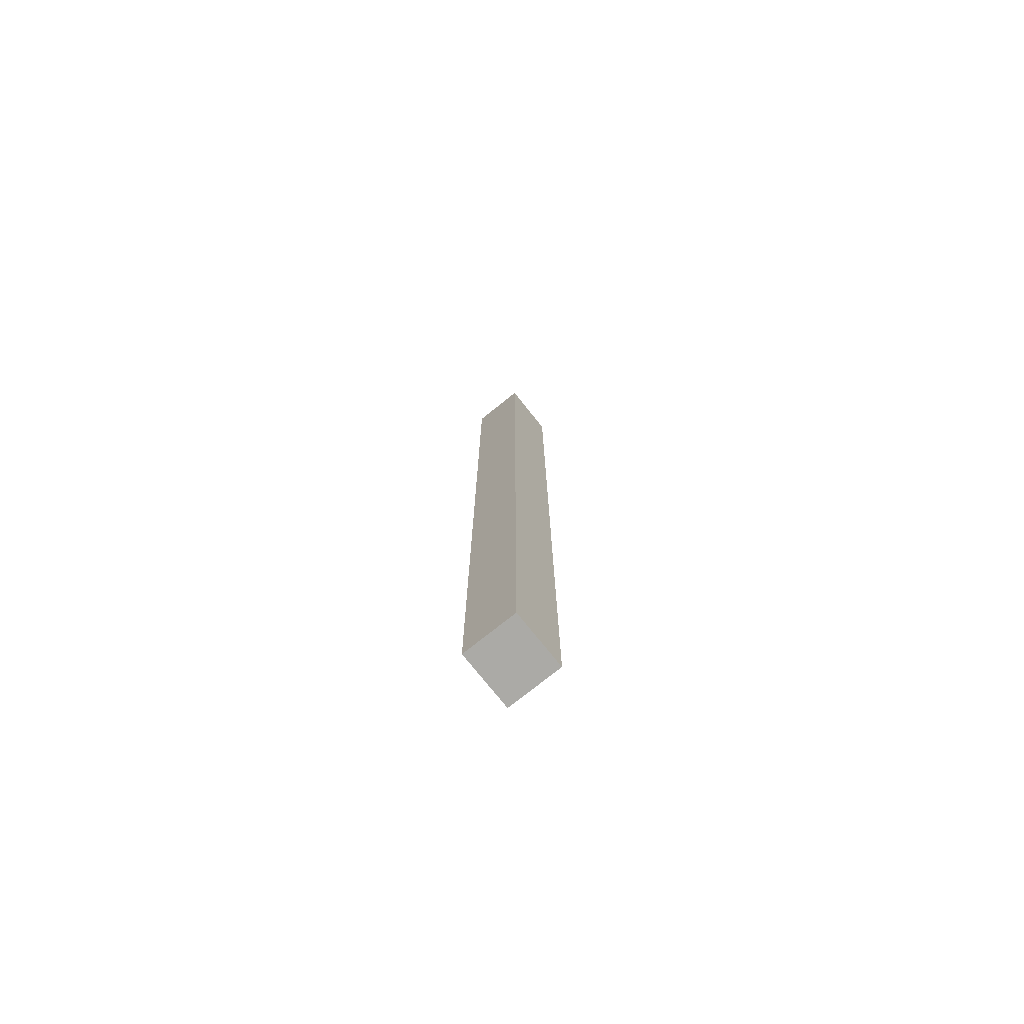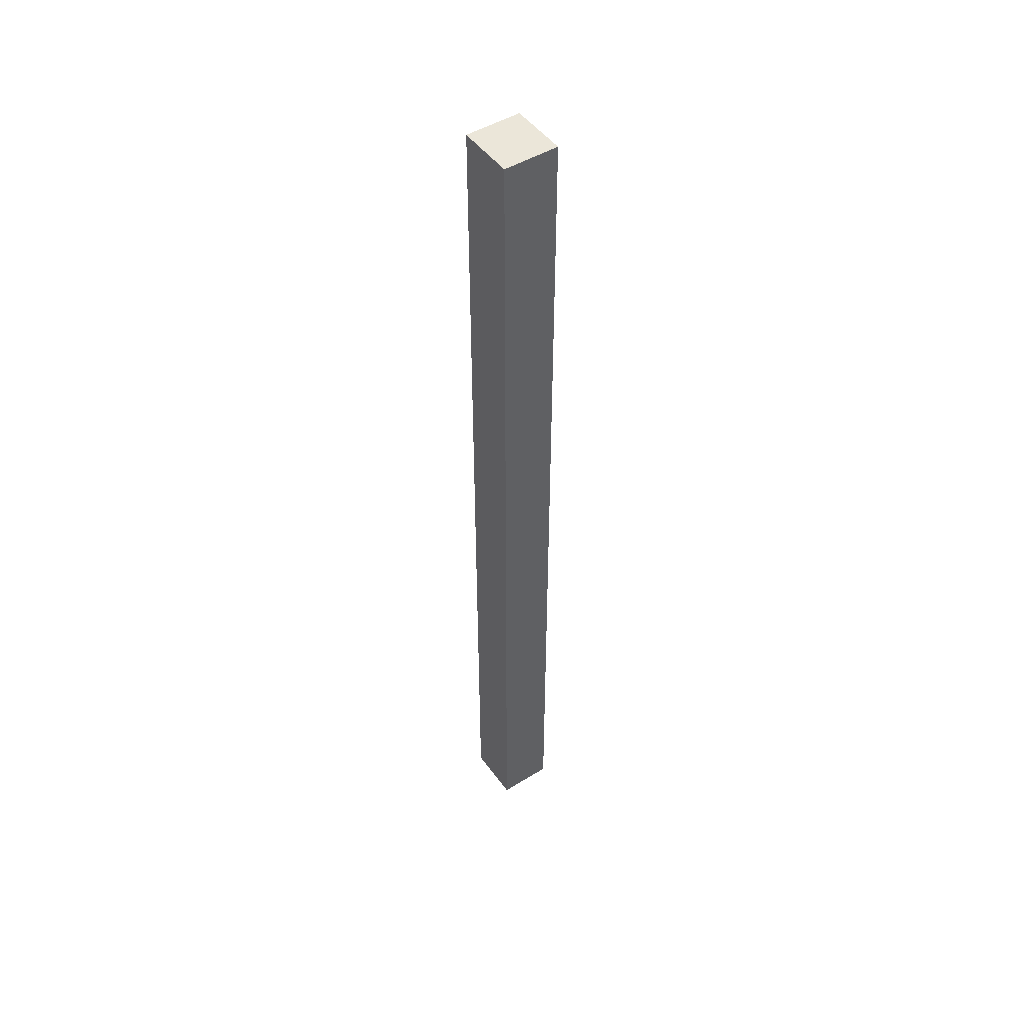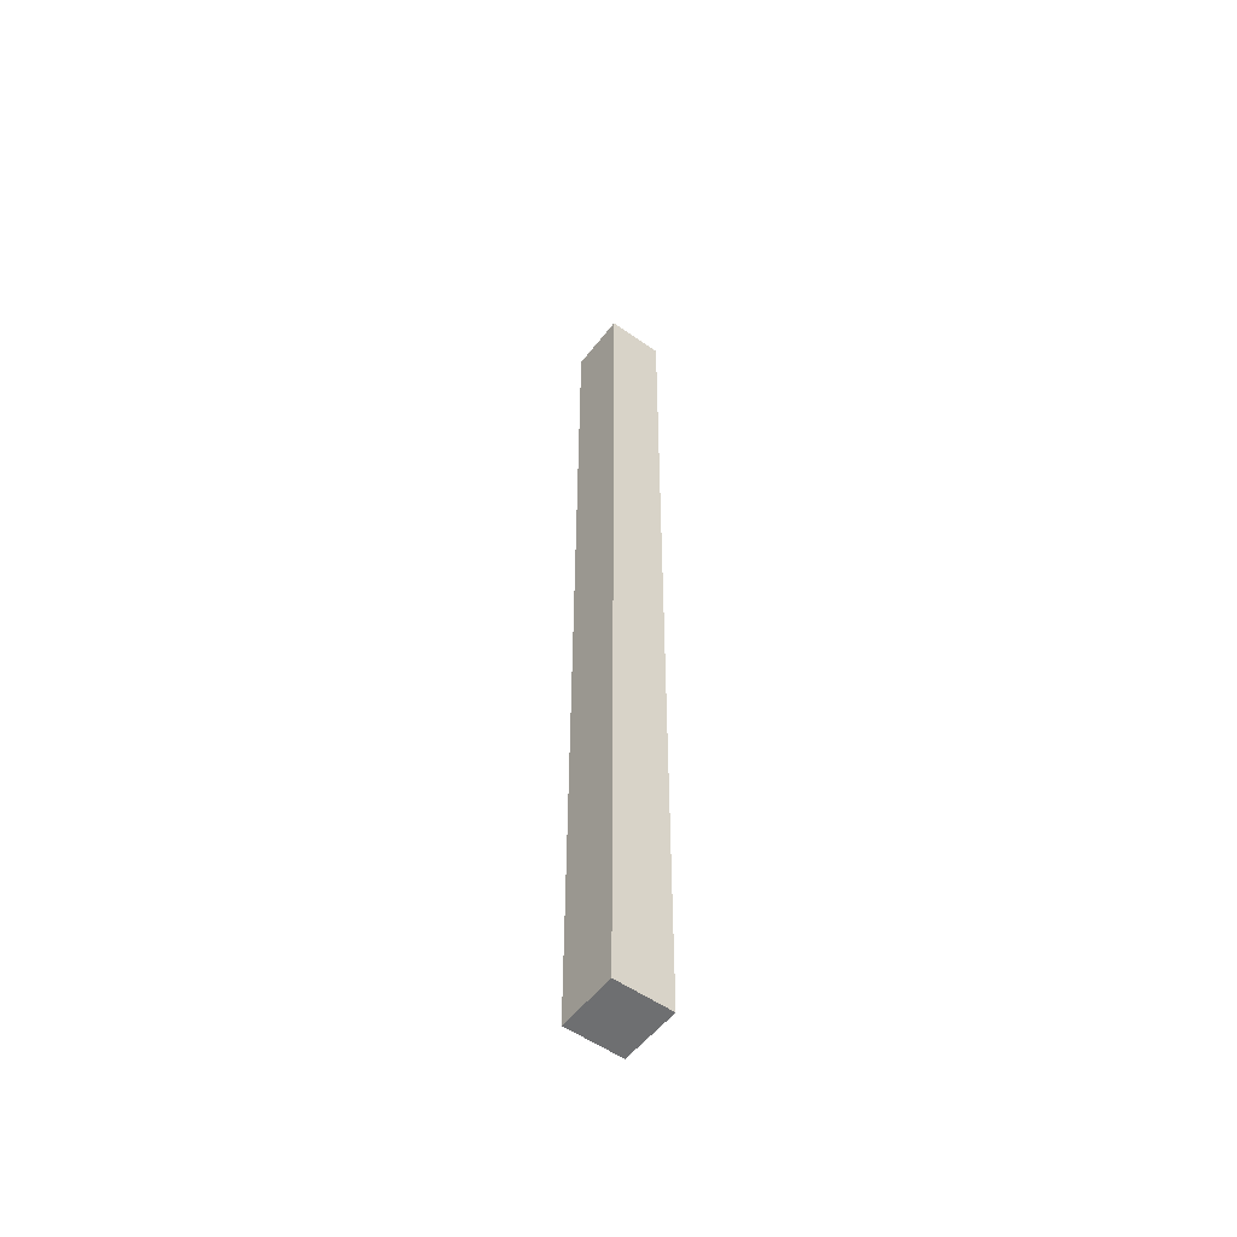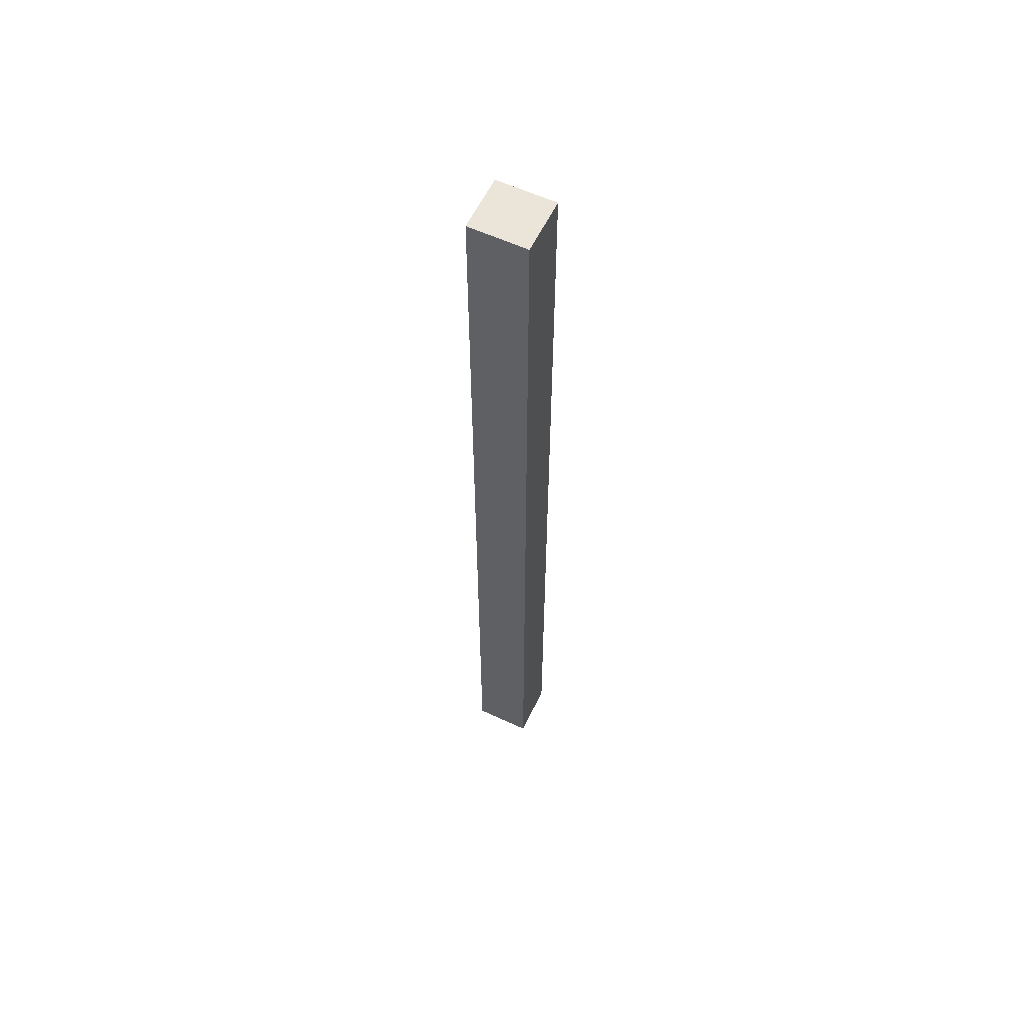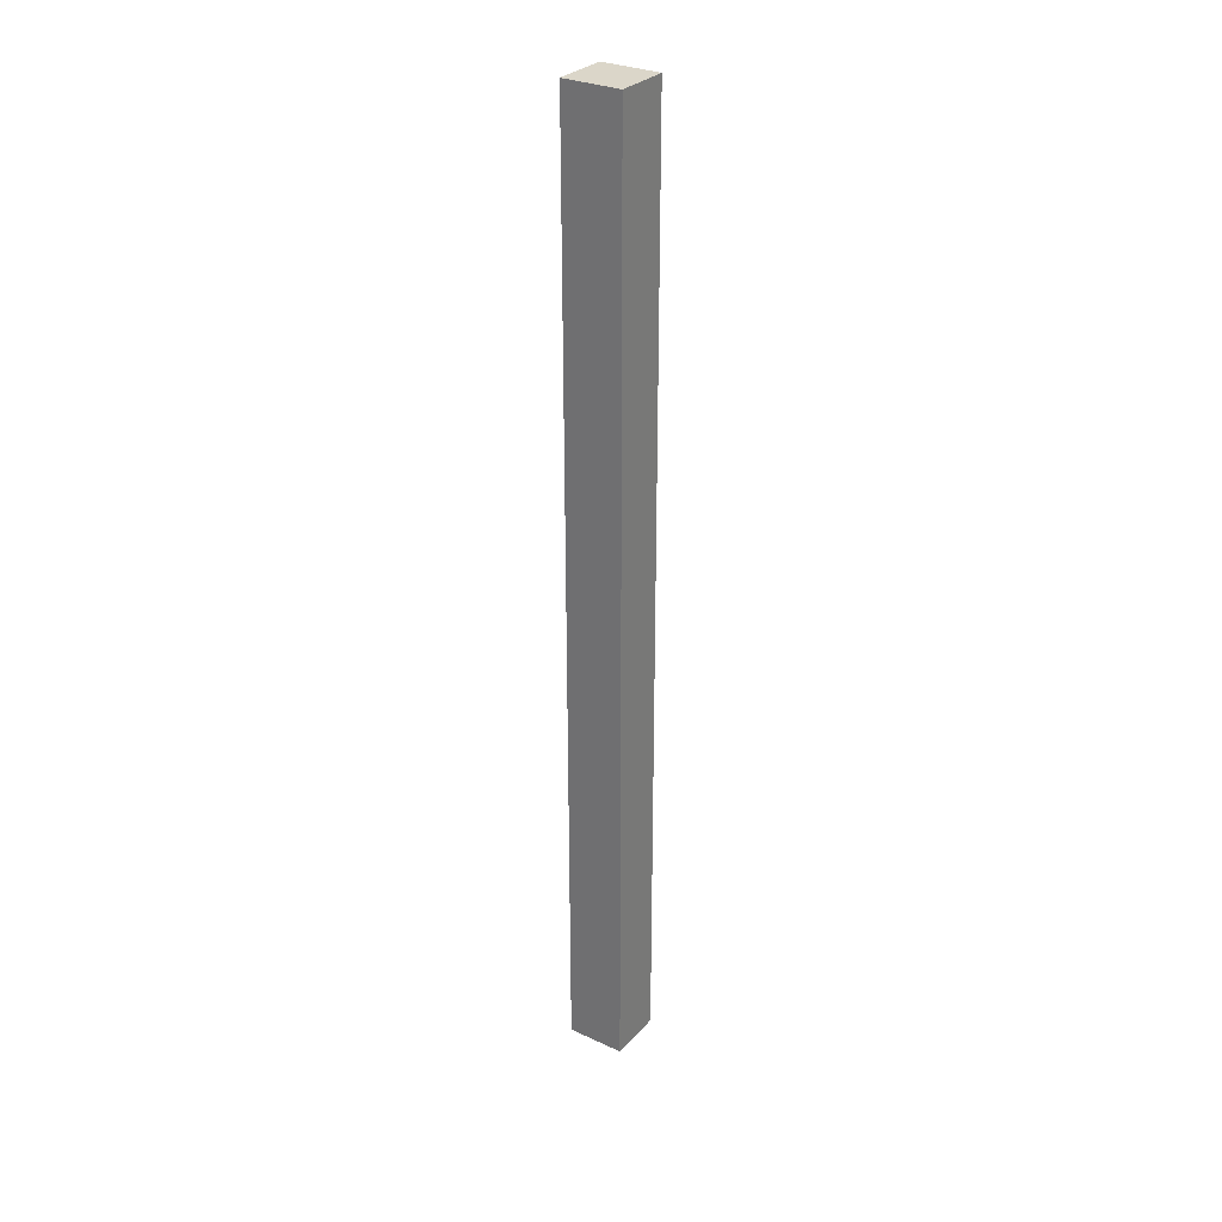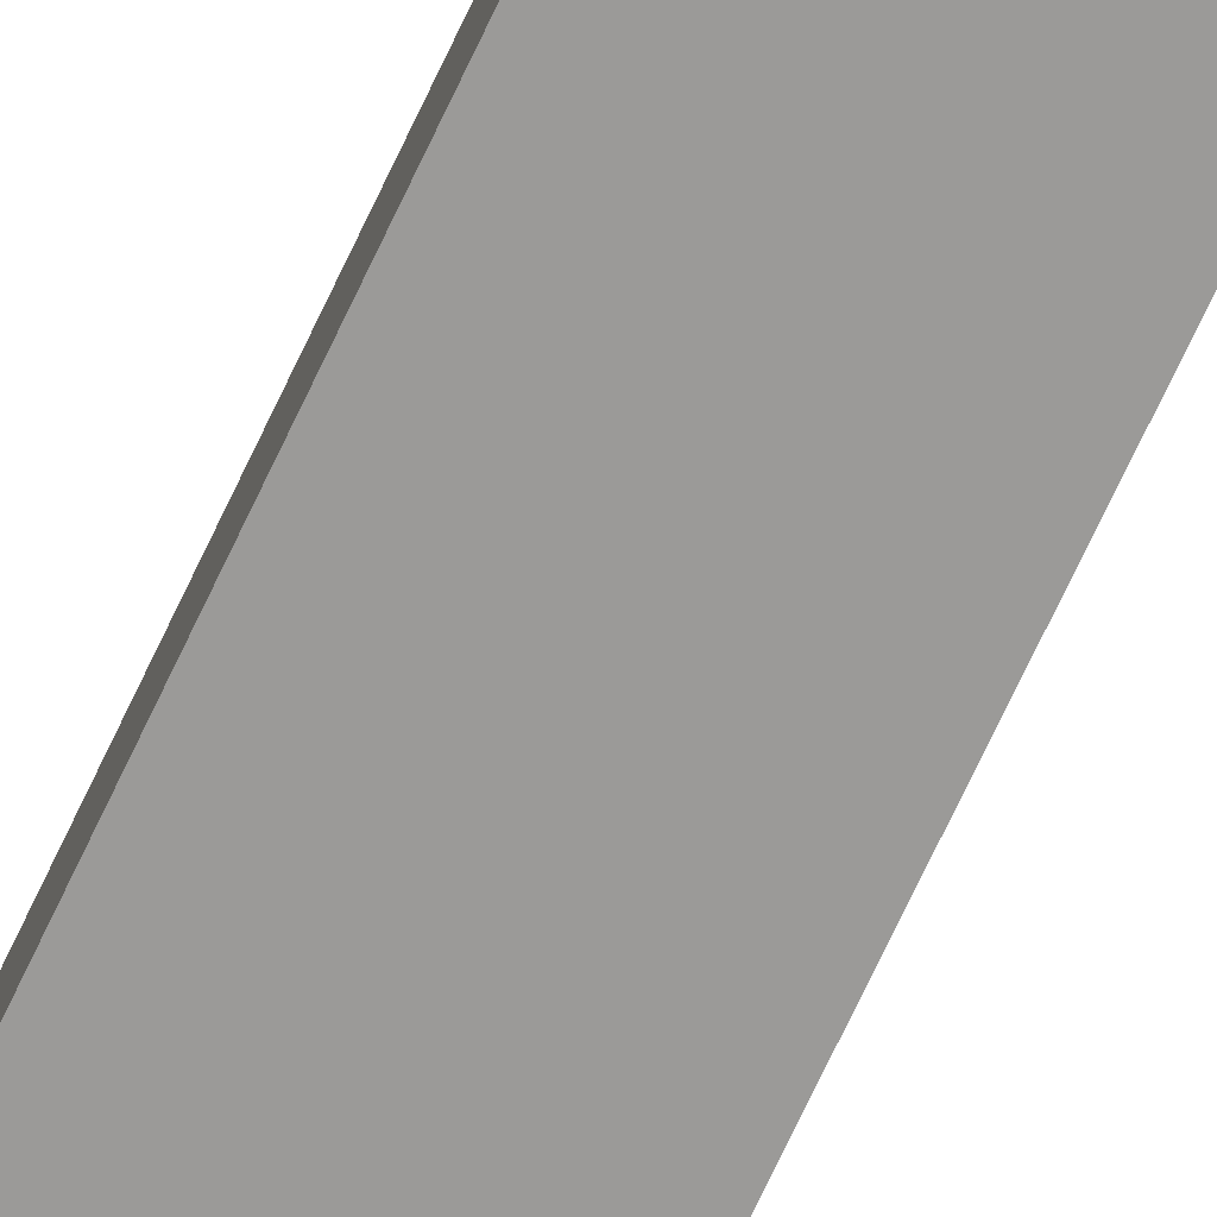
<metadata>
{"format":"obj","ext":"obj","renderer":"f3d","projection":"perspective","resolution":1024,"background":"white","views":[{"elev":-75.7,"azim":135.5,"up":"+Y"},{"elev":48.4,"azim":-117.5,"up":"+Y"},{"elev":-54.5,"azim":-120.1,"up":"+Y"},{"elev":59.1,"azim":32.5,"up":"+Y"},{"elev":29.9,"azim":-139.3,"up":"+Y"},{"elev":-67.6,"azim":-24.6,"up":"+Z"}]}
</metadata>
<code>
o mesh35/mesh35-geometry#mesh35-geometry
v -0.07718 0.6821 0.008522
v -0.08508 0.6821 0.002626
v -0.08426 0.6821 0.009381
v -0.078 0.6821 0.001768
v -0.08508 0.5647 0.002626
v -0.07718 0.5647 0.008522
v -0.08426 0.5647 0.009381
v -0.078 0.5647 0.001768
f 1 2 3
f 2 1 4
f 3 2 1
f 4 1 2
f 5 3 2
f 2 3 5
f 3 6 1
f 1 6 3
f 6 4 1
f 1 4 6
f 4 5 2
f 2 5 4
f 3 5 7
f 7 5 3
f 6 3 7
f 7 3 6
f 4 6 8
f 8 6 4
f 5 4 8
f 8 4 5
f 5 6 7
f 7 6 5
f 6 5 8
f 8 5 6

</code>
